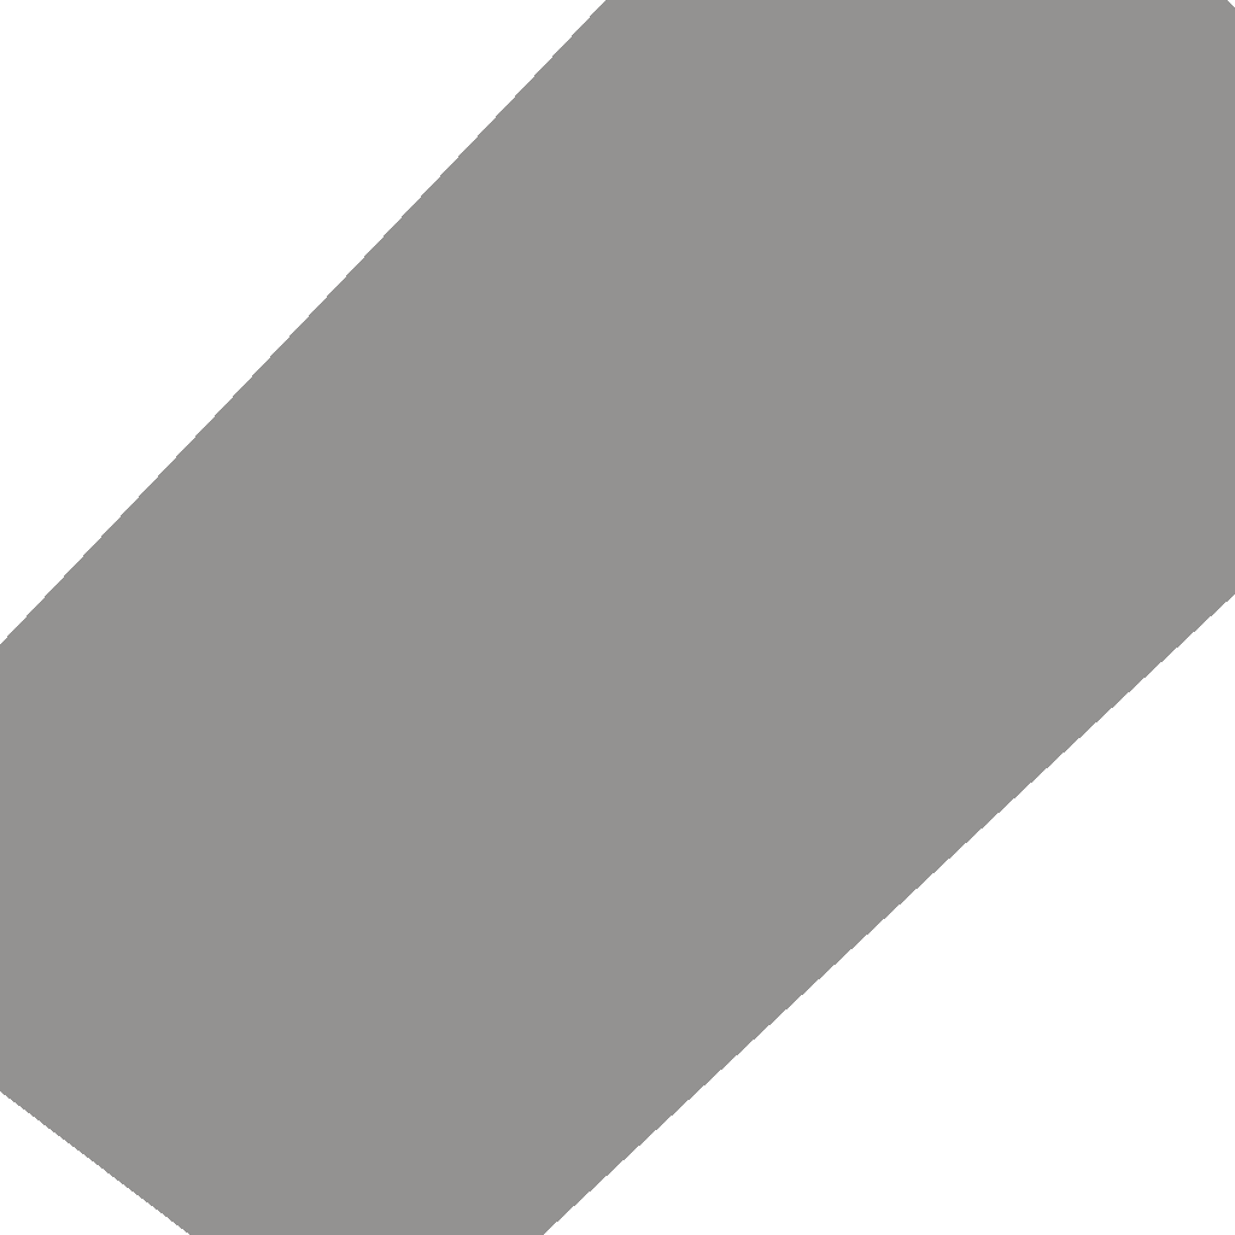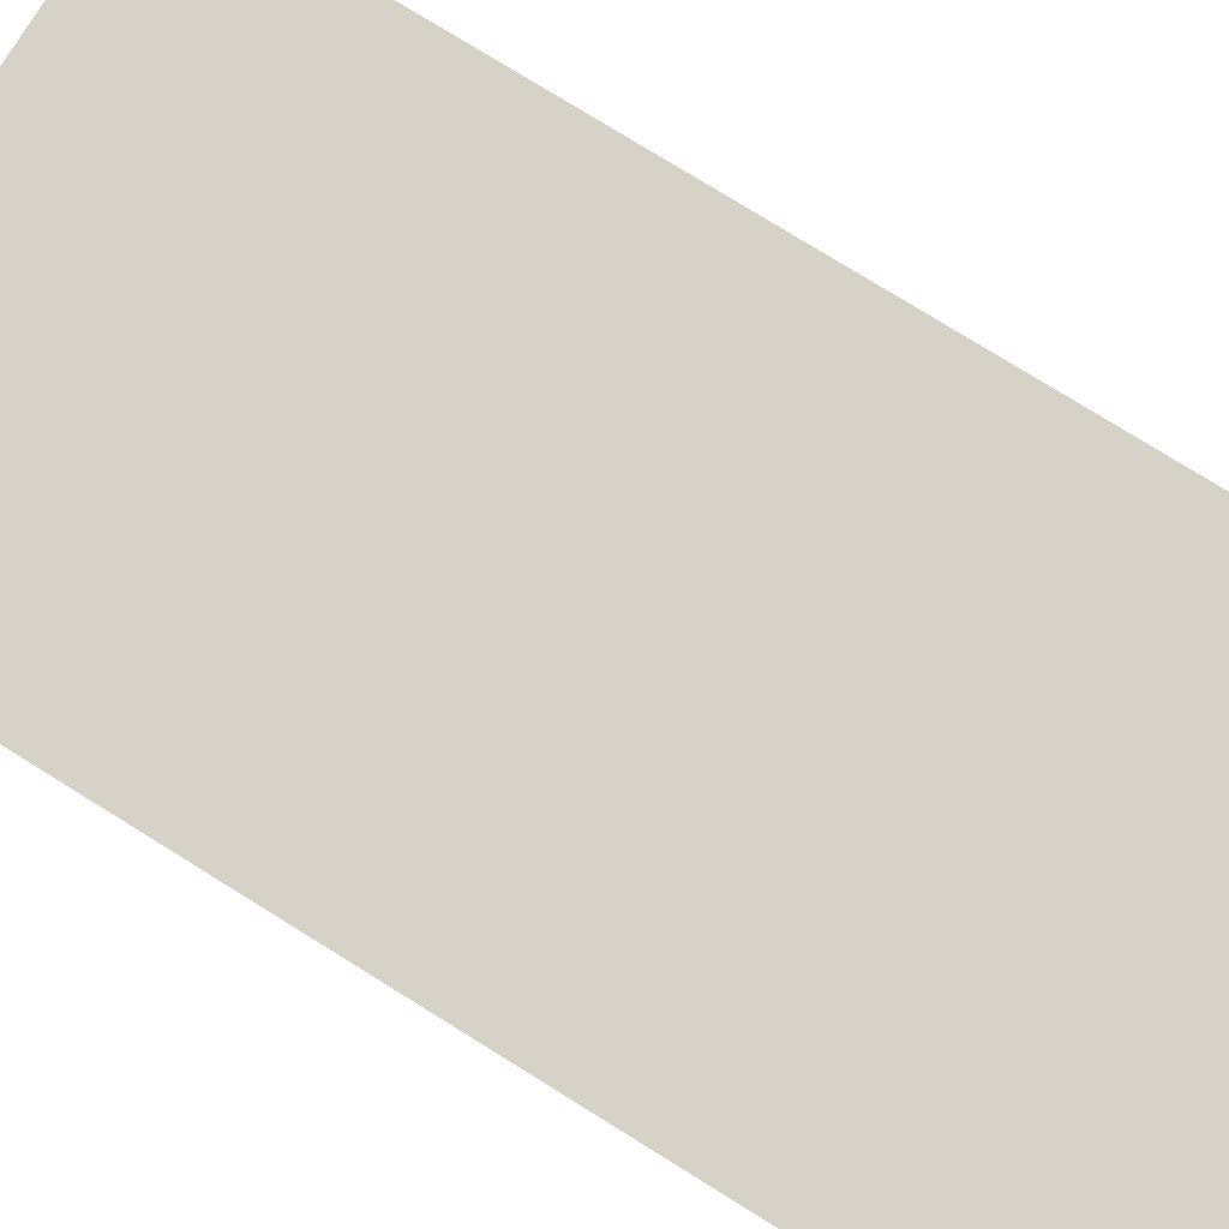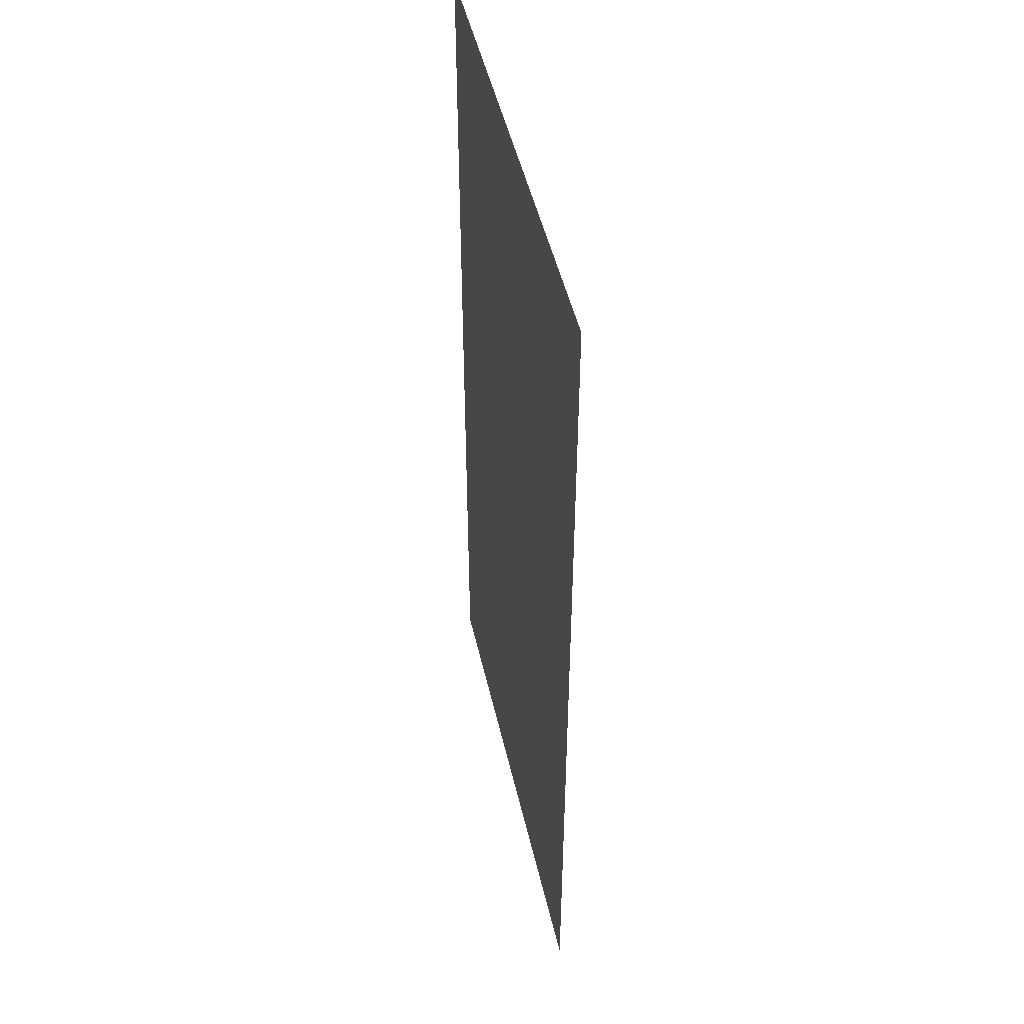
<metadata>
{"format":"obj","ext":"obj","renderer":"f3d","projection":"perspective","resolution":1024,"background":"white","views":[{"elev":-66.5,"azim":-42.8,"up":"+Y"},{"elev":78.6,"azim":121.7,"up":"+Y"},{"elev":48.3,"azim":-102.7,"up":"+Z"}]}
</metadata>
<code>
o flag
g flag
v 32.14 0 0
v 32.14 0 2.981
v 30.61 0 0
v 30.61 0 2.981
v 32.14 0 5.961
v 30.61 0 5.961
v 32.14 0 8.942
v 30.61 0 8.942
v 32.14 0 11.92
v 30.61 0 11.92
v 32.14 0 14.9
v 30.61 0 14.9
v 32.14 0 17.88
v 30.61 0 17.88
v 32.14 0 20.86
v 30.61 0 20.86
v 32.14 0 23.84
v 30.61 0 23.84
v 32.14 0 26.82
v 30.61 0 26.82
v 32.14 0 29.81
v 30.61 0 29.81
v 32.14 0 32.79
v 30.61 0 32.79
v 32.14 0 35.77
v 30.61 0 35.77
v 32.14 0 38.75
v 30.61 0 38.75
v 32.14 0 41.73
v 30.61 0 41.73
v 32.14 0 44.71
v 30.61 0 44.71
v 32.14 0 47.69
v 30.61 0 47.69
v 32.14 0 50.67
v 30.61 0 50.67
v 32.14 0 53.65
v 30.61 0 53.65
v 32.14 0 56.63
v 30.61 0 56.63
v 32.14 0 59.61
v 30.61 0 59.61
v 32.14 0 62.59
v 30.61 0 62.59
v 29.08 0 0
v 29.08 0 2.981
v 29.08 0 5.961
v 29.08 0 8.942
v 29.08 0 11.92
v 29.08 0 14.9
v 29.08 0 17.88
v 29.08 0 20.86
v 29.08 0 23.84
v 29.08 0 26.82
v 29.08 0 29.81
v 29.08 0 32.79
v 29.08 0 35.77
v 29.08 0 38.75
v 29.08 0 41.73
v 29.08 0 44.71
v 29.08 0 47.69
v 29.08 0 50.67
v 29.08 0 53.65
v 29.08 0 56.63
v 29.08 0 59.61
v 29.08 0 62.59
v 27.55 0 0
v 27.55 0 2.981
v 27.55 0 5.961
v 27.55 0 8.942
v 27.55 0 11.92
v 27.55 0 14.9
v 27.55 0 17.88
v 27.55 0 20.86
v 27.55 0 23.84
v 27.55 0 26.82
v 27.55 0 29.81
v 27.55 0 32.79
v 27.55 0 35.77
v 27.55 0 38.75
v 27.55 0 41.73
v 27.55 0 44.71
v 27.55 0 47.69
v 27.55 0 50.67
v 27.55 0 53.65
v 27.55 0 56.63
v 27.55 0 59.61
v 27.55 0 62.59
v 26.01 0 0
v 26.01 0 2.981
v 26.01 0 5.961
v 26.01 0 8.942
v 26.01 0 11.92
v 26.01 0 14.9
v 26.01 0 17.88
v 26.01 0 20.86
v 26.01 0 23.84
v 26.01 0 26.82
v 26.01 0 29.81
v 26.01 0 32.79
v 26.01 0 35.77
v 26.01 0 38.75
v 26.01 0 41.73
v 26.01 0 44.71
v 26.01 0 47.69
v 26.01 0 50.67
v 26.01 0 53.65
v 26.01 0 56.63
v 26.01 0 59.61
v 26.01 0 62.59
v 24.48 0 0
v 24.48 0 2.981
v 24.48 0 5.961
v 24.48 0 8.942
v 24.48 0 11.92
v 24.48 0 14.9
v 24.48 0 17.88
v 24.48 0 20.86
v 24.48 0 23.84
v 24.48 0 26.82
v 24.48 0 29.81
v 24.48 0 32.79
v 24.48 0 35.77
v 24.48 0 38.75
v 24.48 0 41.73
v 24.48 0 44.71
v 24.48 0 47.69
v 24.48 0 50.67
v 24.48 0 53.65
v 24.48 0 56.63
v 24.48 0 59.61
v 24.48 0 62.59
v 22.95 0 0
v 22.95 0 2.981
v 22.95 0 5.961
v 22.95 0 8.942
v 22.95 0 11.92
v 22.95 0 14.9
v 22.95 0 17.88
v 22.95 0 20.86
v 22.95 0 23.84
v 22.95 0 26.82
v 22.95 0 29.81
v 22.95 0 32.79
v 22.95 0 35.77
v 22.95 0 38.75
v 22.95 0 41.73
v 22.95 0 44.71
v 22.95 0 47.69
v 22.95 0 50.67
v 22.95 0 53.65
v 22.95 0 56.63
v 22.95 0 59.61
v 22.95 0 62.59
v 21.42 0 0
v 21.42 0 2.981
v 21.42 0 5.961
v 21.42 0 8.942
v 21.42 0 11.92
v 21.42 0 14.9
v 21.42 0 17.88
v 21.42 0 20.86
v 21.42 0 23.84
v 21.42 0 26.82
v 21.42 0 29.81
v 21.42 0 32.79
v 21.42 0 35.77
v 21.42 0 38.75
v 21.42 0 41.73
v 21.42 0 44.71
v 21.42 0 47.69
v 21.42 0 50.67
v 21.42 0 53.65
v 21.42 0 56.63
v 21.42 0 59.61
v 21.42 0 62.59
v 19.89 0 0
v 19.89 0 2.981
v 19.89 0 5.961
v 19.89 0 8.942
v 19.89 0 11.92
v 19.89 0 14.9
v 19.89 0 17.88
v 19.89 0 20.86
v 19.89 0 23.84
v 19.89 0 26.82
v 19.89 0 29.81
v 19.89 0 32.79
v 19.89 0 35.77
v 19.89 0 38.75
v 19.89 0 41.73
v 19.89 0 44.71
v 19.89 0 47.69
v 19.89 0 50.67
v 19.89 0 53.65
v 19.89 0 56.63
v 19.89 0 59.61
v 19.89 0 62.59
v 18.36 0 0
v 18.36 0 2.981
v 18.36 0 5.961
v 18.36 0 8.942
v 18.36 0 11.92
v 18.36 0 14.9
v 18.36 0 17.88
v 18.36 0 20.86
v 18.36 0 23.84
v 18.36 0 26.82
v 18.36 0 29.81
v 18.36 0 32.79
v 18.36 0 35.77
v 18.36 0 38.75
v 18.36 0 41.73
v 18.36 0 44.71
v 18.36 0 47.69
v 18.36 0 50.67
v 18.36 0 53.65
v 18.36 0 56.63
v 18.36 0 59.61
v 18.36 0 62.59
v 16.83 0 0
v 16.83 0 2.981
v 16.83 0 5.961
v 16.83 0 8.942
v 16.83 0 11.92
v 16.83 0 14.9
v 16.83 0 17.88
v 16.83 0 20.86
v 16.83 0 23.84
v 16.83 0 26.82
v 16.83 0 29.81
v 16.83 0 32.79
v 16.83 0 35.77
v 16.83 0 38.75
v 16.83 0 41.73
v 16.83 0 44.71
v 16.83 0 47.69
v 16.83 0 50.67
v 16.83 0 53.65
v 16.83 0 56.63
v 16.83 0 59.61
v 16.83 0 62.59
v 15.3 0 0
v 15.3 0 2.981
v 15.3 0 5.961
v 15.3 0 8.942
v 15.3 0 11.92
v 15.3 0 14.9
v 15.3 0 17.88
v 15.3 0 20.86
v 15.3 0 23.84
v 15.3 0 26.82
v 15.3 0 29.81
v 15.3 0 32.79
v 15.3 0 35.77
v 15.3 0 38.75
v 15.3 0 41.73
v 15.3 0 44.71
v 15.3 0 47.69
v 15.3 0 50.67
v 15.3 0 53.65
v 15.3 0 56.63
v 15.3 0 59.61
v 15.3 0 62.59
v 13.77 0 0
v 13.77 0 2.981
v 13.77 0 5.961
v 13.77 0 8.942
v 13.77 0 11.92
v 13.77 0 14.9
v 13.77 0 17.88
v 13.77 0 20.86
v 13.77 0 23.84
v 13.77 0 26.82
v 13.77 0 29.81
v 13.77 0 32.79
v 13.77 0 35.77
v 13.77 0 38.75
v 13.77 0 41.73
v 13.77 0 44.71
v 13.77 0 47.69
v 13.77 0 50.67
v 13.77 0 53.65
v 13.77 0 56.63
v 13.77 0 59.61
v 13.77 0 62.59
v 12.24 0 0
v 12.24 0 2.981
v 12.24 0 5.961
v 12.24 0 8.942
v 12.24 0 11.92
v 12.24 0 14.9
v 12.24 0 17.88
v 12.24 0 20.86
v 12.24 0 23.84
v 12.24 0 26.82
v 12.24 0 29.81
v 12.24 0 32.79
v 12.24 0 35.77
v 12.24 0 38.75
v 12.24 0 41.73
v 12.24 0 44.71
v 12.24 0 47.69
v 12.24 0 50.67
v 12.24 0 53.65
v 12.24 0 56.63
v 12.24 0 59.61
v 12.24 0 62.59
v 10.71 0 0
v 10.71 0 2.981
v 10.71 0 5.961
v 10.71 0 8.942
v 10.71 0 11.92
v 10.71 0 14.9
v 10.71 0 17.88
v 10.71 0 20.86
v 10.71 0 23.84
v 10.71 0 26.82
v 10.71 0 29.81
v 10.71 0 32.79
v 10.71 0 35.77
v 10.71 0 38.75
v 10.71 0 41.73
v 10.71 0 44.71
v 10.71 0 47.69
v 10.71 0 50.67
v 10.71 0 53.65
v 10.71 0 56.63
v 10.71 0 59.61
v 10.71 0 62.59
v 9.182 0 0
v 9.182 0 2.981
v 9.182 0 5.961
v 9.182 0 8.942
v 9.182 0 11.92
v 9.182 0 14.9
v 9.182 0 17.88
v 9.182 0 20.86
v 9.182 0 23.84
v 9.182 0 26.82
v 9.182 0 29.81
v 9.182 0 32.79
v 9.182 0 35.77
v 9.182 0 38.75
v 9.182 0 41.73
v 9.182 0 44.71
v 9.182 0 47.69
v 9.182 0 50.67
v 9.182 0 53.65
v 9.182 0 56.63
v 9.182 0 59.61
v 9.182 0 62.59
v 7.651 0 0
v 7.651 0 2.981
v 7.651 0 5.961
v 7.651 0 8.942
v 7.651 0 11.92
v 7.651 0 14.9
v 7.651 0 17.88
v 7.651 0 20.86
v 7.651 0 23.84
v 7.651 0 26.82
v 7.651 0 29.81
v 7.651 0 32.79
v 7.651 0 35.77
v 7.651 0 38.75
v 7.651 0 41.73
v 7.651 0 44.71
v 7.651 0 47.69
v 7.651 0 50.67
v 7.651 0 53.65
v 7.651 0 56.63
v 7.651 0 59.61
v 7.651 0 62.59
v 6.121 0 0
v 6.121 0 2.981
v 6.121 0 5.961
v 6.121 0 8.942
v 6.121 0 11.92
v 6.121 0 14.9
v 6.121 0 17.88
v 6.121 0 20.86
v 6.121 0 23.84
v 6.121 0 26.82
v 6.121 0 29.81
v 6.121 0 32.79
v 6.121 0 35.77
v 6.121 0 38.75
v 6.121 0 41.73
v 6.121 0 44.71
v 6.121 0 47.69
v 6.121 0 50.67
v 6.121 0 53.65
v 6.121 0 56.63
v 6.121 0 59.61
v 6.121 0 62.59
v 4.591 0 0
v 4.591 0 2.981
v 4.591 0 5.961
v 4.591 0 8.942
v 4.591 0 11.92
v 4.591 0 14.9
v 4.591 0 17.88
v 4.591 0 20.86
v 4.591 0 23.84
v 4.591 0 26.82
v 4.591 0 29.81
v 4.591 0 32.79
v 4.591 0 35.77
v 4.591 0 38.75
v 4.591 0 41.73
v 4.591 0 44.71
v 4.591 0 47.69
v 4.591 0 50.67
v 4.591 0 53.65
v 4.591 0 56.63
v 4.591 0 59.61
v 4.591 0 62.59
v 3.061 0 0
v 3.061 0 2.981
v 3.061 0 5.961
v 3.061 0 8.942
v 3.061 0 11.92
v 3.061 0 14.9
v 3.061 0 17.88
v 3.061 0 20.86
v 3.061 0 23.84
v 3.061 0 26.82
v 3.061 0 29.81
v 3.061 0 32.79
v 3.061 0 35.77
v 3.061 0 38.75
v 3.061 0 41.73
v 3.061 0 44.71
v 3.061 0 47.69
v 3.061 0 50.67
v 3.061 0 53.65
v 3.061 0 56.63
v 3.061 0 59.61
v 3.061 0 62.59
v 1.53 0 0
v 1.53 0 2.981
v 1.53 0 5.961
v 1.53 0 8.942
v 1.53 0 11.92
v 1.53 0 14.9
v 1.53 0 17.88
v 1.53 0 20.86
v 1.53 0 23.84
v 1.53 0 26.82
v 1.53 0 29.81
v 1.53 0 32.79
v 1.53 0 35.77
v 1.53 0 38.75
v 1.53 0 41.73
v 1.53 0 44.71
v 1.53 0 47.69
v 1.53 0 50.67
v 1.53 0 53.65
v 1.53 0 56.63
v 1.53 0 59.61
v 1.53 0 62.59
v 0 0 0
v 0 0 2.981
v 0 0 5.961
v 0 0 8.942
v 0 0 11.92
v 0 0 14.9
v 0 0 17.88
v 0 0 20.86
v 0 0 23.84
v 0 0 26.82
v 0 0 29.81
v 0 0 32.79
v 0 0 35.77
v 0 0 38.75
v 0 0 41.73
v 0 0 44.71
v 0 0 47.69
v 0 0 50.67
v 0 0 53.65
v 0 0 56.63
v 0 0 59.61
v 0 0 62.59
f 3 4 2 1
f 4 6 5 2
f 6 8 7 5
f 8 10 9 7
f 10 12 11 9
f 12 14 13 11
f 14 16 15 13
f 16 18 17 15
f 18 20 19 17
f 20 22 21 19
f 22 24 23 21
f 24 26 25 23
f 26 28 27 25
f 28 30 29 27
f 30 32 31 29
f 32 34 33 31
f 34 36 35 33
f 36 38 37 35
f 38 40 39 37
f 40 42 41 39
f 42 44 43 41
f 45 46 4 3
f 46 47 6 4
f 47 48 8 6
f 48 49 10 8
f 49 50 12 10
f 50 51 14 12
f 51 52 16 14
f 52 53 18 16
f 53 54 20 18
f 54 55 22 20
f 55 56 24 22
f 56 57 26 24
f 57 58 28 26
f 58 59 30 28
f 59 60 32 30
f 60 61 34 32
f 61 62 36 34
f 62 63 38 36
f 63 64 40 38
f 64 65 42 40
f 65 66 44 42
f 67 68 46 45
f 68 69 47 46
f 69 70 48 47
f 70 71 49 48
f 71 72 50 49
f 72 73 51 50
f 73 74 52 51
f 74 75 53 52
f 75 76 54 53
f 76 77 55 54
f 77 78 56 55
f 78 79 57 56
f 79 80 58 57
f 80 81 59 58
f 81 82 60 59
f 82 83 61 60
f 83 84 62 61
f 84 85 63 62
f 85 86 64 63
f 86 87 65 64
f 87 88 66 65
f 89 90 68 67
f 90 91 69 68
f 91 92 70 69
f 92 93 71 70
f 93 94 72 71
f 94 95 73 72
f 95 96 74 73
f 96 97 75 74
f 97 98 76 75
f 98 99 77 76
f 99 100 78 77
f 100 101 79 78
f 101 102 80 79
f 102 103 81 80
f 103 104 82 81
f 104 105 83 82
f 105 106 84 83
f 106 107 85 84
f 107 108 86 85
f 108 109 87 86
f 109 110 88 87
f 111 112 90 89
f 112 113 91 90
f 113 114 92 91
f 114 115 93 92
f 115 116 94 93
f 116 117 95 94
f 117 118 96 95
f 118 119 97 96
f 119 120 98 97
f 120 121 99 98
f 121 122 100 99
f 122 123 101 100
f 123 124 102 101
f 124 125 103 102
f 125 126 104 103
f 126 127 105 104
f 127 128 106 105
f 128 129 107 106
f 129 130 108 107
f 130 131 109 108
f 131 132 110 109
f 133 134 112 111
f 134 135 113 112
f 135 136 114 113
f 136 137 115 114
f 137 138 116 115
f 138 139 117 116
f 139 140 118 117
f 140 141 119 118
f 141 142 120 119
f 142 143 121 120
f 143 144 122 121
f 144 145 123 122
f 145 146 124 123
f 146 147 125 124
f 147 148 126 125
f 148 149 127 126
f 149 150 128 127
f 150 151 129 128
f 151 152 130 129
f 152 153 131 130
f 153 154 132 131
f 155 156 134 133
f 156 157 135 134
f 157 158 136 135
f 158 159 137 136
f 159 160 138 137
f 160 161 139 138
f 161 162 140 139
f 162 163 141 140
f 163 164 142 141
f 164 165 143 142
f 165 166 144 143
f 166 167 145 144
f 167 168 146 145
f 168 169 147 146
f 169 170 148 147
f 170 171 149 148
f 171 172 150 149
f 172 173 151 150
f 173 174 152 151
f 174 175 153 152
f 175 176 154 153
f 177 178 156 155
f 178 179 157 156
f 179 180 158 157
f 180 181 159 158
f 181 182 160 159
f 182 183 161 160
f 183 184 162 161
f 184 185 163 162
f 185 186 164 163
f 186 187 165 164
f 187 188 166 165
f 188 189 167 166
f 189 190 168 167
f 190 191 169 168
f 191 192 170 169
f 192 193 171 170
f 193 194 172 171
f 194 195 173 172
f 195 196 174 173
f 196 197 175 174
f 197 198 176 175
f 199 200 178 177
f 200 201 179 178
f 201 202 180 179
f 202 203 181 180
f 203 204 182 181
f 204 205 183 182
f 205 206 184 183
f 206 207 185 184
f 207 208 186 185
f 208 209 187 186
f 209 210 188 187
f 210 211 189 188
f 211 212 190 189
f 212 213 191 190
f 213 214 192 191
f 214 215 193 192
f 215 216 194 193
f 216 217 195 194
f 217 218 196 195
f 218 219 197 196
f 219 220 198 197
f 221 222 200 199
f 222 223 201 200
f 223 224 202 201
f 224 225 203 202
f 225 226 204 203
f 226 227 205 204
f 227 228 206 205
f 228 229 207 206
f 229 230 208 207
f 230 231 209 208
f 231 232 210 209
f 232 233 211 210
f 233 234 212 211
f 234 235 213 212
f 235 236 214 213
f 236 237 215 214
f 237 238 216 215
f 238 239 217 216
f 239 240 218 217
f 240 241 219 218
f 241 242 220 219
f 243 244 222 221
f 244 245 223 222
f 245 246 224 223
f 246 247 225 224
f 247 248 226 225
f 248 249 227 226
f 249 250 228 227
f 250 251 229 228
f 251 252 230 229
f 252 253 231 230
f 253 254 232 231
f 254 255 233 232
f 255 256 234 233
f 256 257 235 234
f 257 258 236 235
f 258 259 237 236
f 259 260 238 237
f 260 261 239 238
f 261 262 240 239
f 262 263 241 240
f 263 264 242 241
f 265 266 244 243
f 266 267 245 244
f 267 268 246 245
f 268 269 247 246
f 269 270 248 247
f 270 271 249 248
f 271 272 250 249
f 272 273 251 250
f 273 274 252 251
f 274 275 253 252
f 275 276 254 253
f 276 277 255 254
f 277 278 256 255
f 278 279 257 256
f 279 280 258 257
f 280 281 259 258
f 281 282 260 259
f 282 283 261 260
f 283 284 262 261
f 284 285 263 262
f 285 286 264 263
f 287 288 266 265
f 288 289 267 266
f 289 290 268 267
f 290 291 269 268
f 291 292 270 269
f 292 293 271 270
f 293 294 272 271
f 294 295 273 272
f 295 296 274 273
f 296 297 275 274
f 297 298 276 275
f 298 299 277 276
f 299 300 278 277
f 300 301 279 278
f 301 302 280 279
f 302 303 281 280
f 303 304 282 281
f 304 305 283 282
f 305 306 284 283
f 306 307 285 284
f 307 308 286 285
f 309 310 288 287
f 310 311 289 288
f 311 312 290 289
f 312 313 291 290
f 313 314 292 291
f 314 315 293 292
f 315 316 294 293
f 316 317 295 294
f 317 318 296 295
f 318 319 297 296
f 319 320 298 297
f 320 321 299 298
f 321 322 300 299
f 322 323 301 300
f 323 324 302 301
f 324 325 303 302
f 325 326 304 303
f 326 327 305 304
f 327 328 306 305
f 328 329 307 306
f 329 330 308 307
f 331 332 310 309
f 332 333 311 310
f 333 334 312 311
f 334 335 313 312
f 335 336 314 313
f 336 337 315 314
f 337 338 316 315
f 338 339 317 316
f 339 340 318 317
f 340 341 319 318
f 341 342 320 319
f 342 343 321 320
f 343 344 322 321
f 344 345 323 322
f 345 346 324 323
f 346 347 325 324
f 347 348 326 325
f 348 349 327 326
f 349 350 328 327
f 350 351 329 328
f 351 352 330 329
f 353 354 332 331
f 354 355 333 332
f 355 356 334 333
f 356 357 335 334
f 357 358 336 335
f 358 359 337 336
f 359 360 338 337
f 360 361 339 338
f 361 362 340 339
f 362 363 341 340
f 363 364 342 341
f 364 365 343 342
f 365 366 344 343
f 366 367 345 344
f 367 368 346 345
f 368 369 347 346
f 369 370 348 347
f 370 371 349 348
f 371 372 350 349
f 372 373 351 350
f 373 374 352 351
f 375 376 354 353
f 376 377 355 354
f 377 378 356 355
f 378 379 357 356
f 379 380 358 357
f 380 381 359 358
f 381 382 360 359
f 382 383 361 360
f 383 384 362 361
f 384 385 363 362
f 385 386 364 363
f 386 387 365 364
f 387 388 366 365
f 388 389 367 366
f 389 390 368 367
f 390 391 369 368
f 391 392 370 369
f 392 393 371 370
f 393 394 372 371
f 394 395 373 372
f 395 396 374 373
f 397 398 376 375
f 398 399 377 376
f 399 400 378 377
f 400 401 379 378
f 401 402 380 379
f 402 403 381 380
f 403 404 382 381
f 404 405 383 382
f 405 406 384 383
f 406 407 385 384
f 407 408 386 385
f 408 409 387 386
f 409 410 388 387
f 410 411 389 388
f 411 412 390 389
f 412 413 391 390
f 413 414 392 391
f 414 415 393 392
f 415 416 394 393
f 416 417 395 394
f 417 418 396 395
f 419 420 398 397
f 420 421 399 398
f 421 422 400 399
f 422 423 401 400
f 423 424 402 401
f 424 425 403 402
f 425 426 404 403
f 426 427 405 404
f 427 428 406 405
f 428 429 407 406
f 429 430 408 407
f 430 431 409 408
f 431 432 410 409
f 432 433 411 410
f 433 434 412 411
f 434 435 413 412
f 435 436 414 413
f 436 437 415 414
f 437 438 416 415
f 438 439 417 416
f 439 440 418 417
f 441 442 420 419
f 442 443 421 420
f 443 444 422 421
f 444 445 423 422
f 445 446 424 423
f 446 447 425 424
f 447 448 426 425
f 448 449 427 426
f 449 450 428 427
f 450 451 429 428
f 451 452 430 429
f 452 453 431 430
f 453 454 432 431
f 454 455 433 432
f 455 456 434 433
f 456 457 435 434
f 457 458 436 435
f 458 459 437 436
f 459 460 438 437
f 460 461 439 438
f 461 462 440 439
f 463 464 442 441
f 464 465 443 442
f 465 466 444 443
f 466 467 445 444
f 467 468 446 445
f 468 469 447 446
f 469 470 448 447
f 470 471 449 448
f 471 472 450 449
f 472 473 451 450
f 473 474 452 451
f 474 475 453 452
f 475 476 454 453
f 476 477 455 454
f 477 478 456 455
f 478 479 457 456
f 479 480 458 457
f 480 481 459 458
f 481 482 460 459
f 482 483 461 460
f 483 484 462 461

</code>
